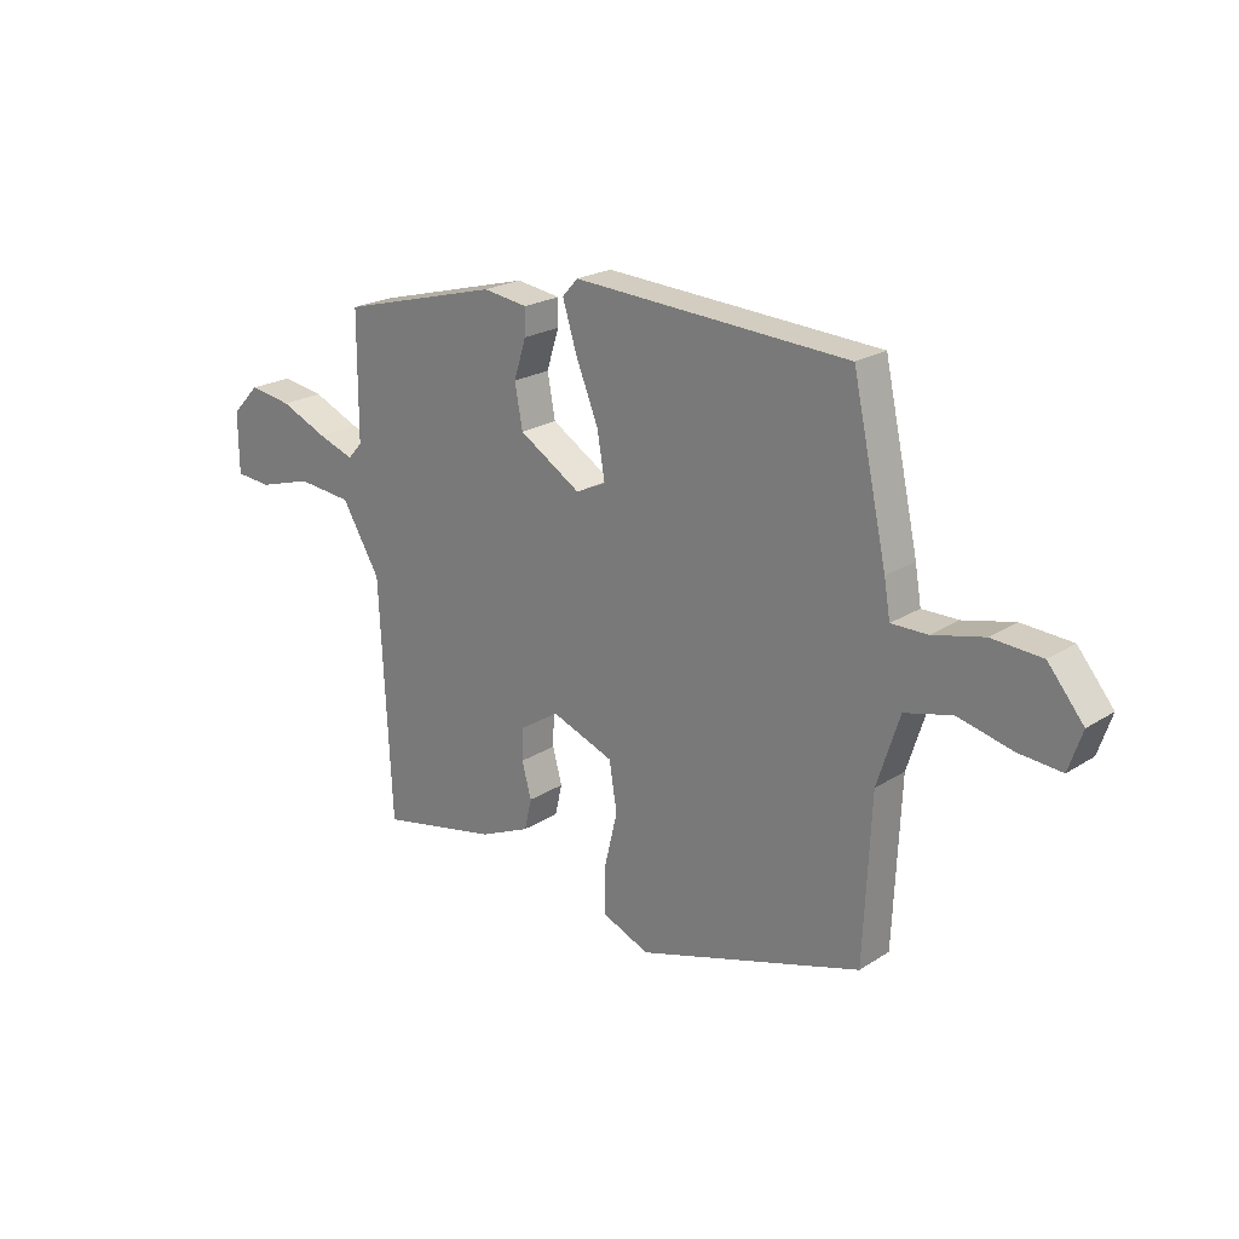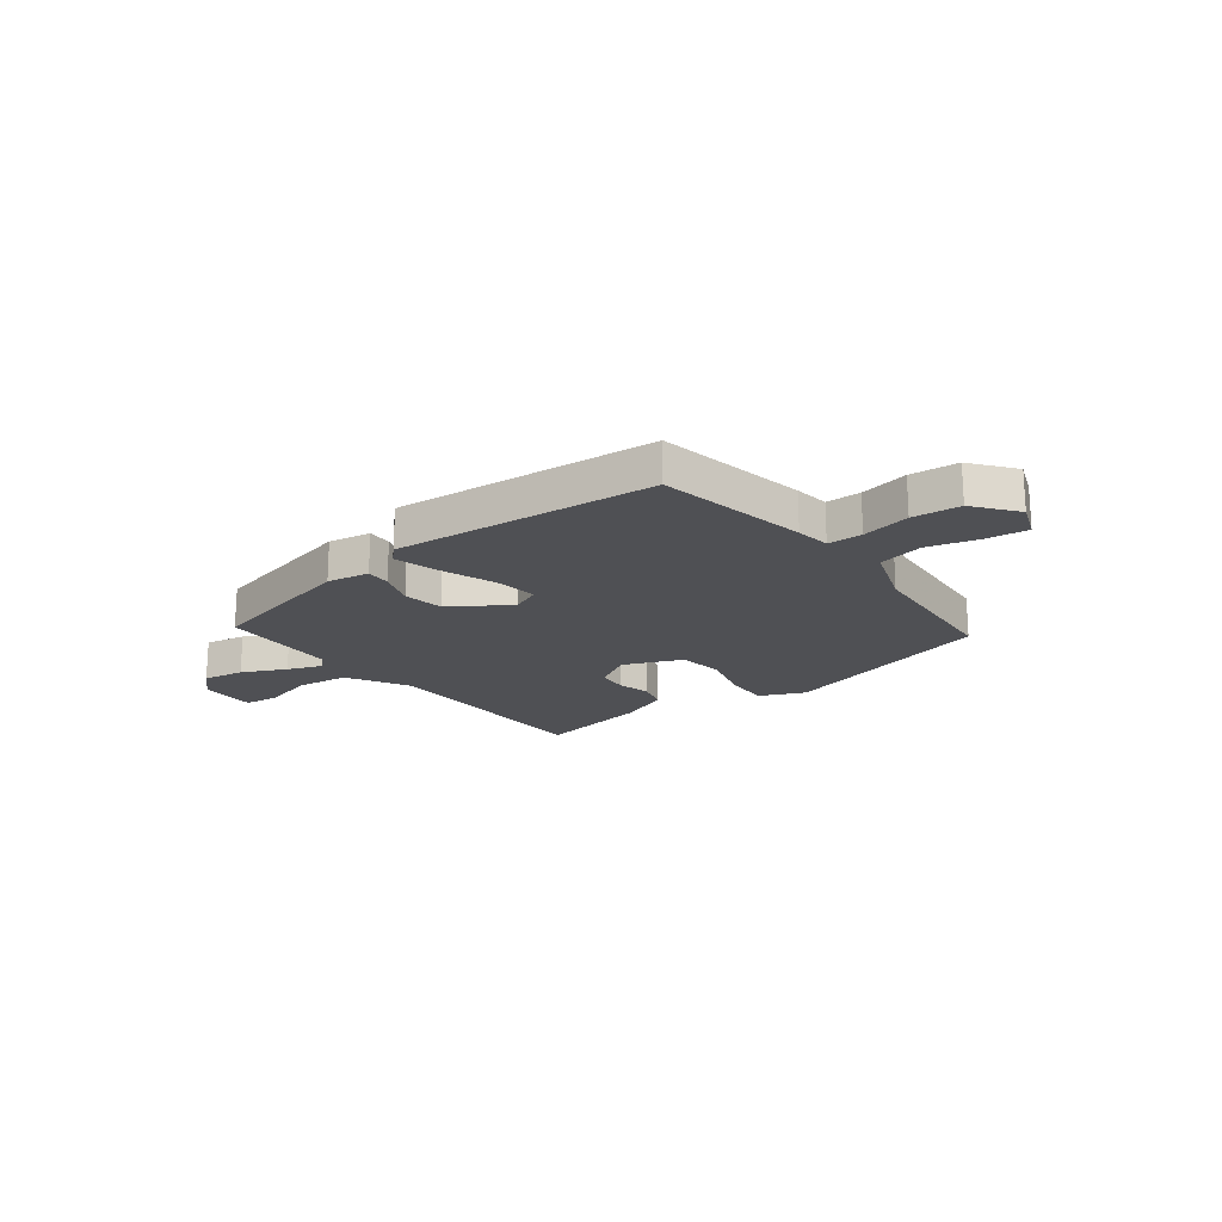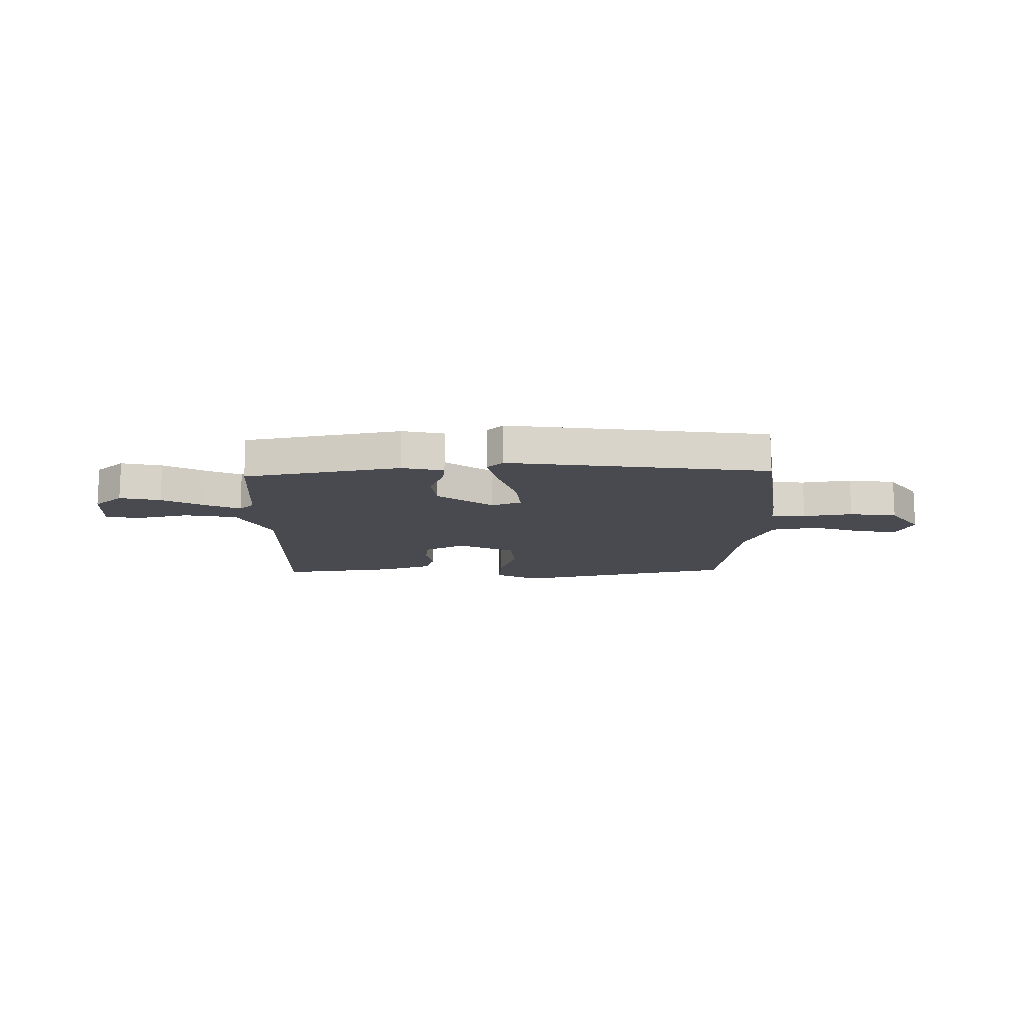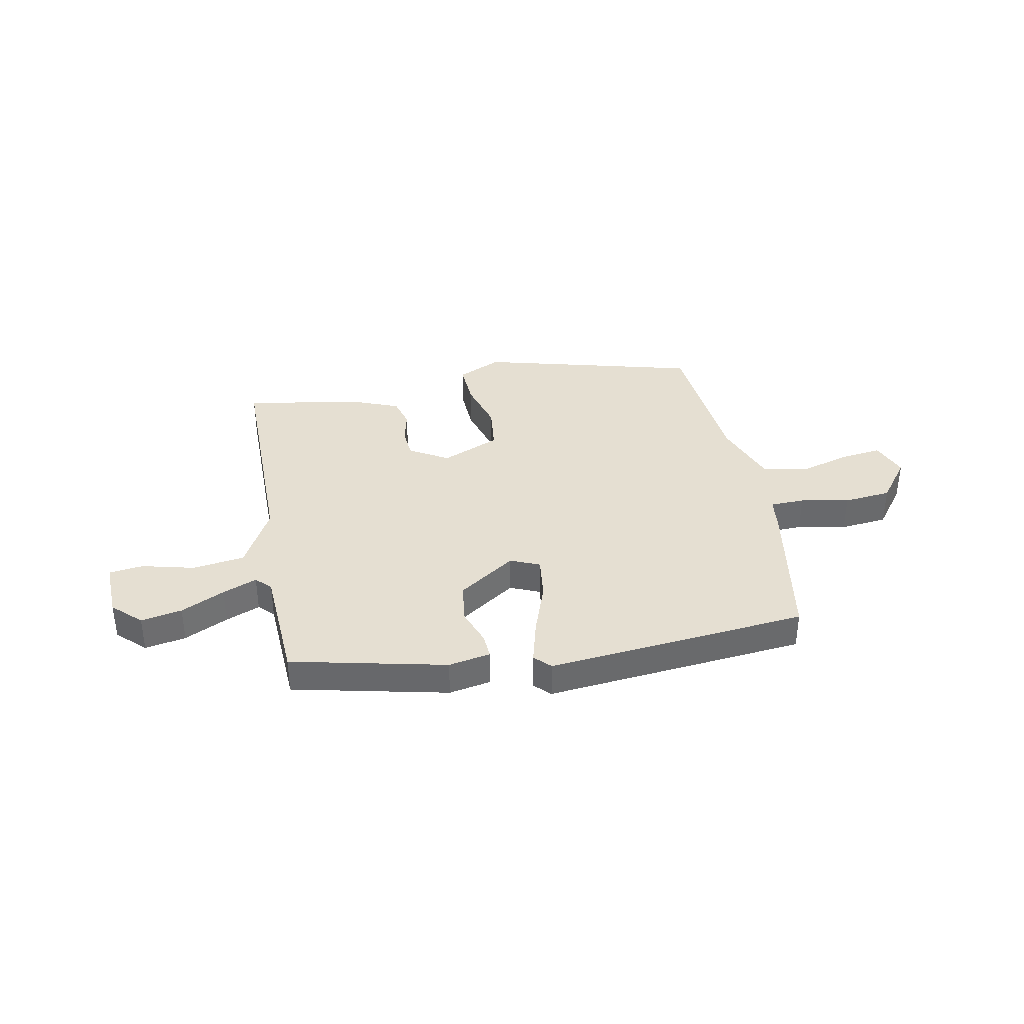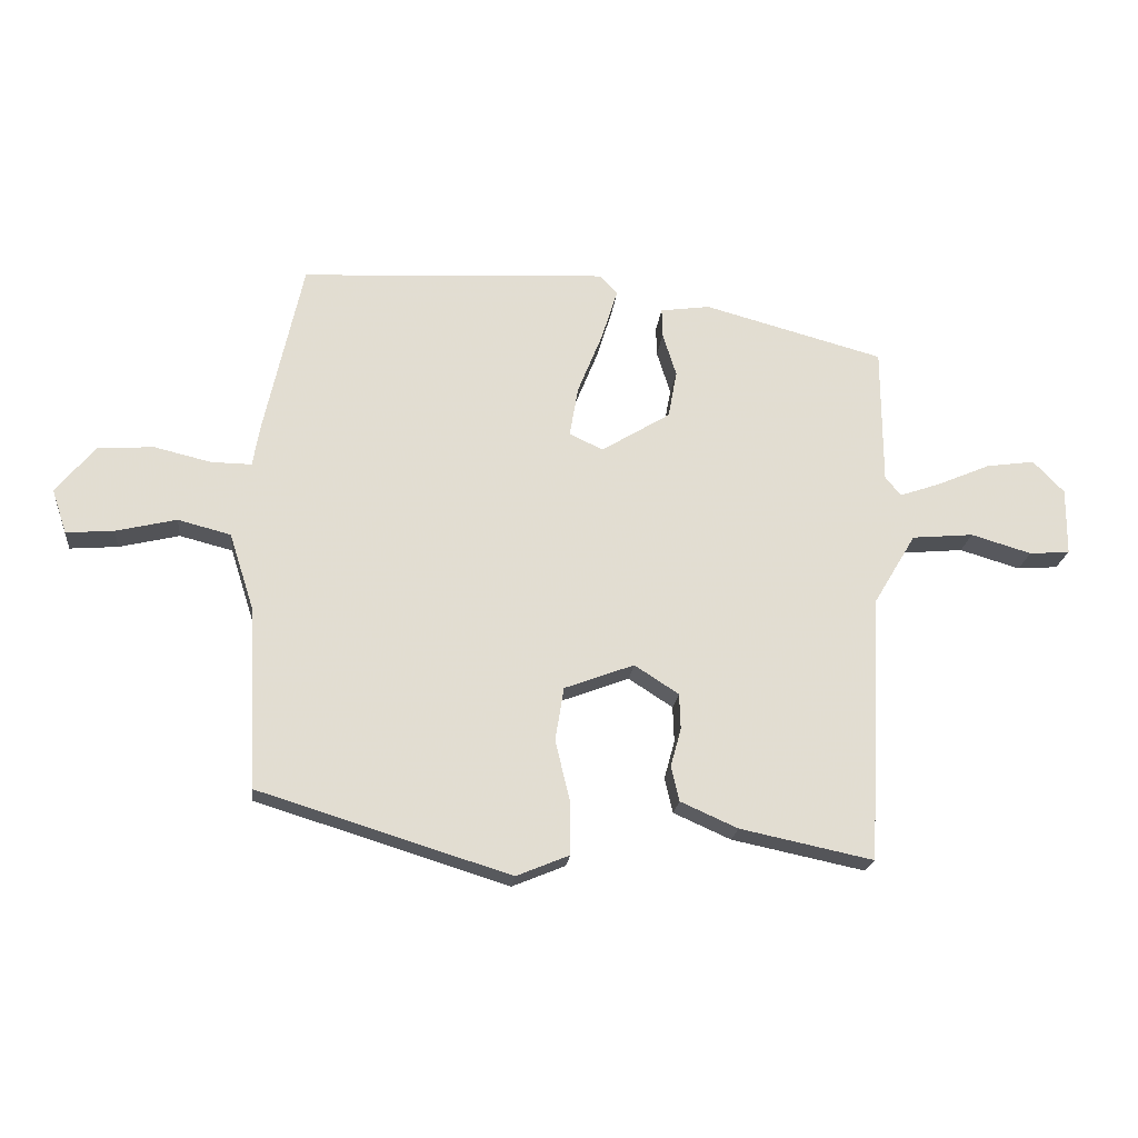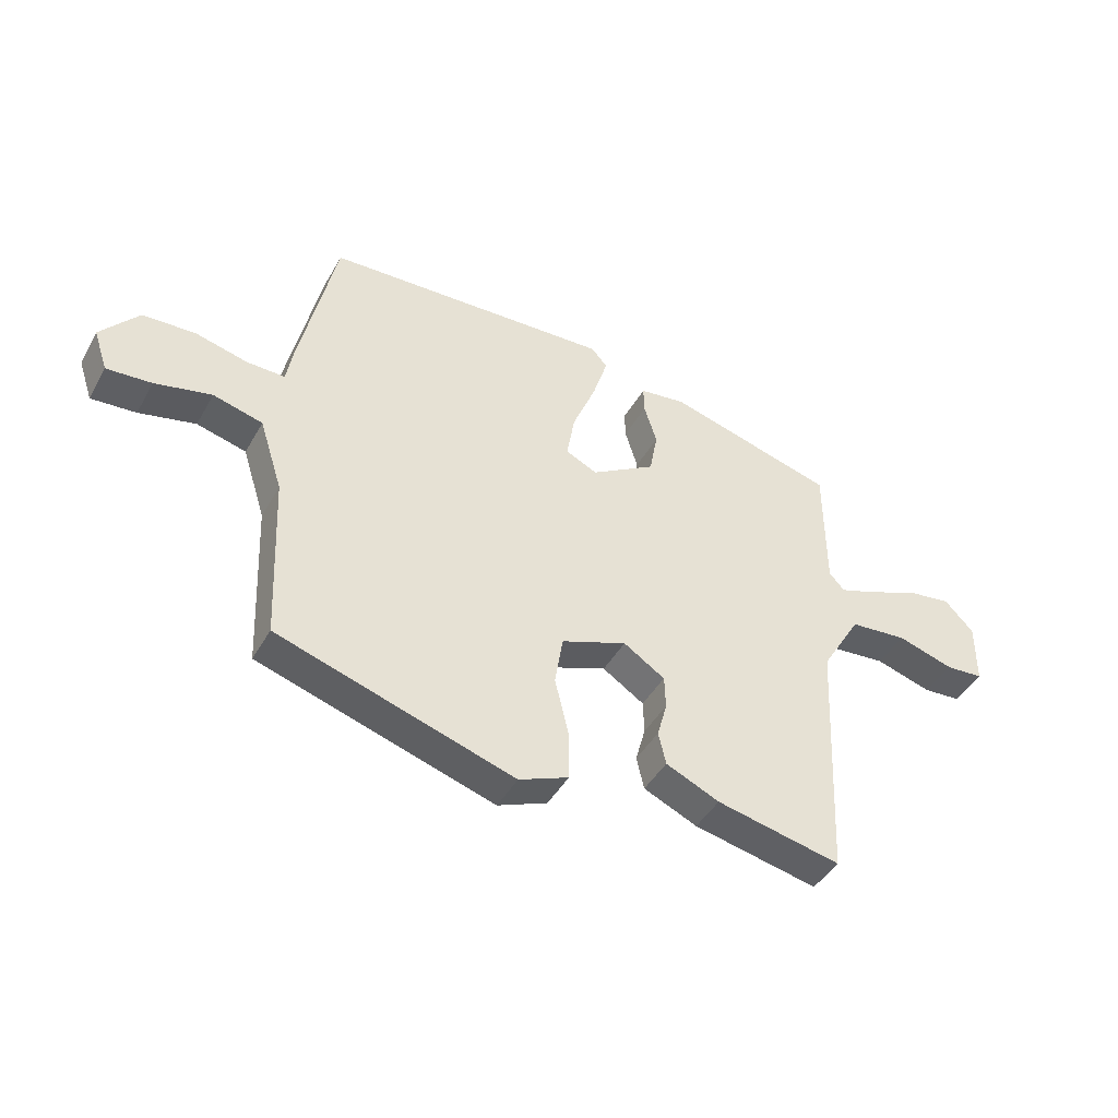
<metadata>
{"format":"obj","ext":"obj","renderer":"f3d","projection":"perspective","resolution":1024,"background":"white","views":[{"elev":22.1,"azim":42.2,"up":"+Z"},{"elev":-19.2,"azim":35.5,"up":"+Y"},{"elev":-13.6,"azim":-3.7,"up":"+Y"},{"elev":37.3,"azim":-13.6,"up":"+Y"},{"elev":-20.8,"azim":174.0,"up":"+Z"},{"elev":-43.8,"azim":152.3,"up":"+Z"}]}
</metadata>
<code>
v 0.436 0.07 0.477
v 0.498 0.07 0.195
v 0.509 0.07 0.13
v 0.574 0.07 0.131
v 0.665 0.07 0.153
v 0.755 0.07 0.148
v 0.819 0.07 0.071
v 0.795 0.07 0
v 0.718 0.07 0.006
v 0.621 0.07 0.029
v 0.536 0.07 0.007
v 0.496 0.07 -0.118
v 0.483 0.07 -0.409
v 0.078 0.07 -0.535
v -0.007 0.07 -0.5
v -0.007 0.07 -0.417
v 0.017 0.07 -0.317
v 0.003 0.07 -0.231
v -0.109 0.07 -0.189
v -0.18 0.07 -0.235
v -0.182 0.07 -0.292
v -0.165 0.07 -0.354
v -0.178 0.07 -0.41
v -0.27 0.07 -0.451
v -0.484 0.07 -0.496
v -0.505 0.07 -0.067
v -0.574 0.07 0.048
v -0.673 0.07 0.057
v -0.77 0.07 0.028
v -0.835 0.07 0.033
v -0.836 0.07 0.141
v -0.786 0.07 0.193
v -0.708 0.07 0.182
v -0.624 0.07 0.146
v -0.558 0.07 0.123
v -0.532 0.07 0.152
v -0.531 0.07 0.375
v -0.242 0.07 0.454
v -0.162 0.07 0.443
v -0.163 0.07 0.396
v -0.185 0.07 0.326
v -0.171 0.07 0.25
v -0.06 0.07 0.182
v -0.006 0.07 0.208
v -0.02 0.07 0.289
v -0.06 0.07 0.388
v -0.086 0.07 0.471
v -0.058 0.07 0.502
v 0.436 0 0.477
v 0.498 0 0.195
v 0.509 0 0.13
v 0.574 0 0.131
v 0.665 0 0.153
v 0.755 0 0.148
v 0.819 0 0.071
v 0.795 0 0
v 0.718 0 0.006
v 0.621 0 0.029
v 0.536 0 0.007
v 0.496 0 -0.118
v 0.483 0 -0.409
v 0.078 0 -0.535
v -0.007 0 -0.5
v -0.007 0 -0.417
v 0.017 0 -0.317
v 0.003 0 -0.231
v -0.109 0 -0.189
v -0.18 0 -0.235
v -0.182 0 -0.292
v -0.165 0 -0.354
v -0.178 0 -0.41
v -0.27 0 -0.451
v -0.484 0 -0.496
v -0.505 0 -0.067
v -0.574 0 0.048
v -0.673 0 0.057
v -0.77 0 0.028
v -0.835 0 0.033
v -0.836 0 0.141
v -0.786 0 0.193
v -0.708 0 0.182
v -0.624 0 0.146
v -0.558 0 0.123
v -0.532 0 0.152
v -0.531 0 0.375
v -0.242 0 0.454
v -0.162 0 0.443
v -0.163 0 0.396
v -0.185 0 0.326
v -0.171 0 0.25
v -0.06 0 0.182
v -0.006 0 0.208
v -0.02 0 0.289
v -0.06 0 0.388
v -0.086 0 0.471
v -0.058 0 0.502
f 45 46 47 48
f 45 48 1 2
f 44 45 2 3
f 43 44 3
f 38 39 40 41
f 36 37 38 41
f 35 36 41 42
f 31 32 33 34
f 31 34 35
f 28 29 30 31
f 27 28 31 35
f 26 27 35 42
f 21 22 23 24
f 20 21 24 25
f 14 15 16 17
f 12 13 14 17
f 11 12 17 18
f 7 8 9 10
f 5 6 7 10
f 4 5 10 11
f 3 4 11 18
f 25 26 42 43
f 20 25 43
f 19 20 43
f 3 18 19 43
f 96 95 94 93
f 50 49 96 93
f 51 50 93 92
f 51 92 91
f 89 88 87 86
f 89 86 85 84
f 90 89 84 83
f 82 81 80 79
f 83 82 79
f 79 78 77 76
f 83 79 76 75
f 90 83 75 74
f 72 71 70 69
f 73 72 69 68
f 65 64 63 62
f 65 62 61 60
f 66 65 60 59
f 58 57 56 55
f 58 55 54 53
f 59 58 53 52
f 66 59 52 51
f 91 90 74 73
f 91 73 68
f 91 68 67
f 91 67 66 51
f 1 49 50 2
f 2 50 51 3
f 3 51 52 4
f 4 52 53 5
f 5 53 54 6
f 6 54 55 7
f 7 55 56 8
f 8 56 57 9
f 9 57 58 10
f 10 58 59 11
f 11 59 60 12
f 12 60 61 13
f 13 61 62 14
f 14 62 63 15
f 15 63 64 16
f 16 64 65 17
f 17 65 66 18
f 18 66 67 19
f 19 67 68 20
f 20 68 69 21
f 21 69 70 22
f 22 70 71 23
f 23 71 72 24
f 24 72 73 25
f 25 73 74 26
f 26 74 75 27
f 27 75 76 28
f 28 76 77 29
f 29 77 78 30
f 30 78 79 31
f 31 79 80 32
f 32 80 81 33
f 33 81 82 34
f 34 82 83 35
f 35 83 84 36
f 36 84 85 37
f 37 85 86 38
f 38 86 87 39
f 39 87 88 40
f 40 88 89 41
f 41 89 90 42
f 42 90 91 43
f 43 91 92 44
f 44 92 93 45
f 45 93 94 46
f 46 94 95 47
f 47 95 96 48
f 48 96 49 1

</code>
